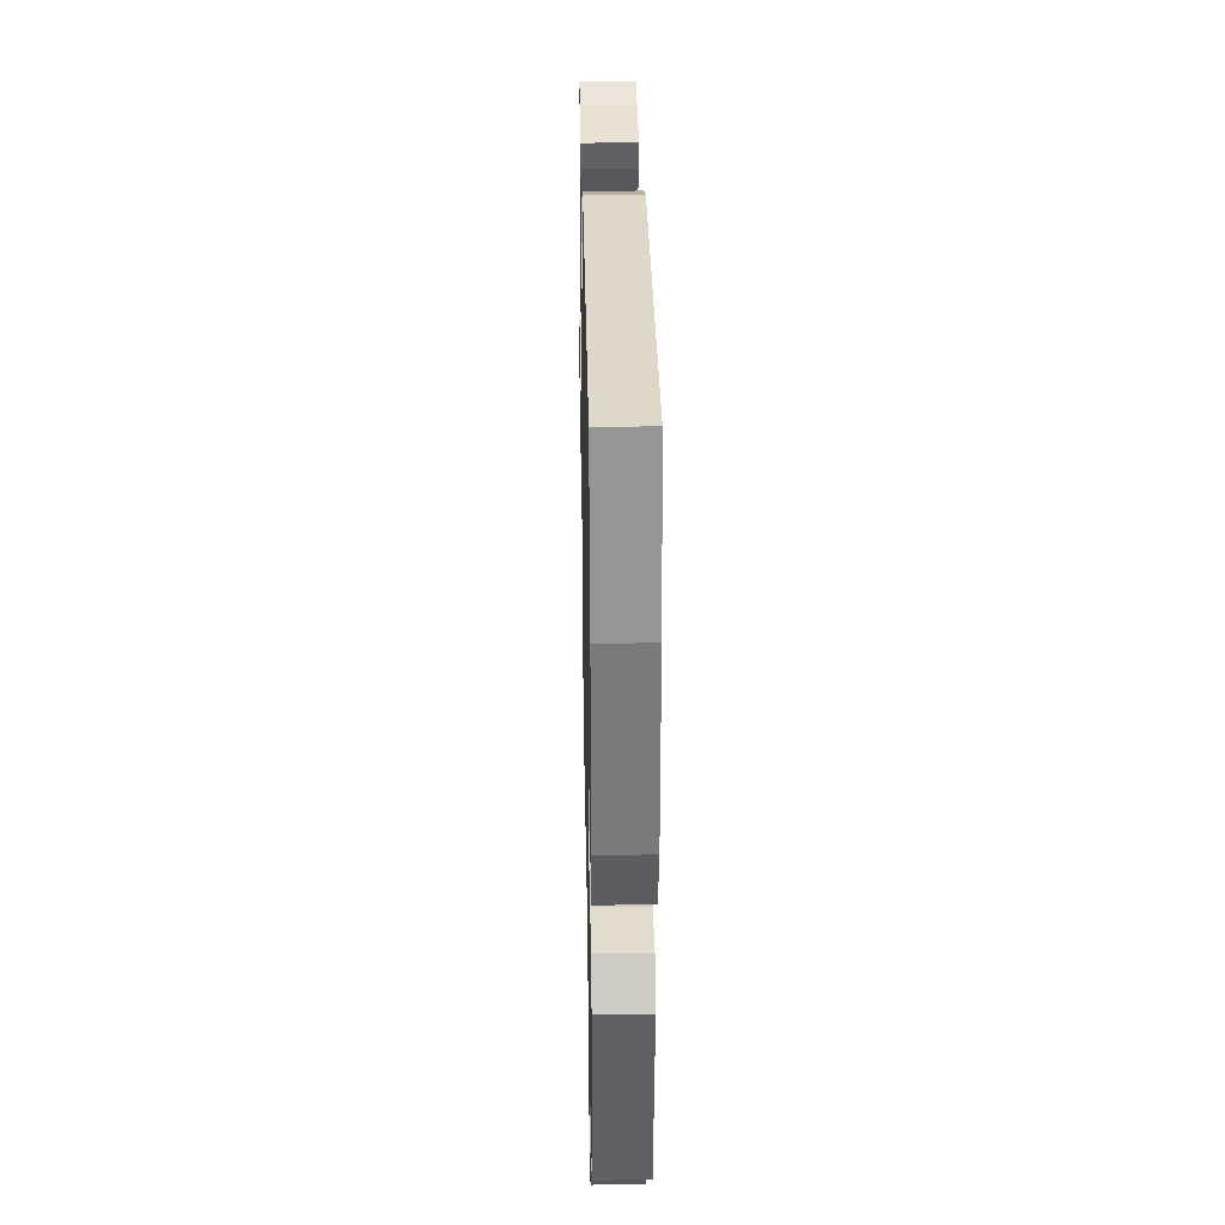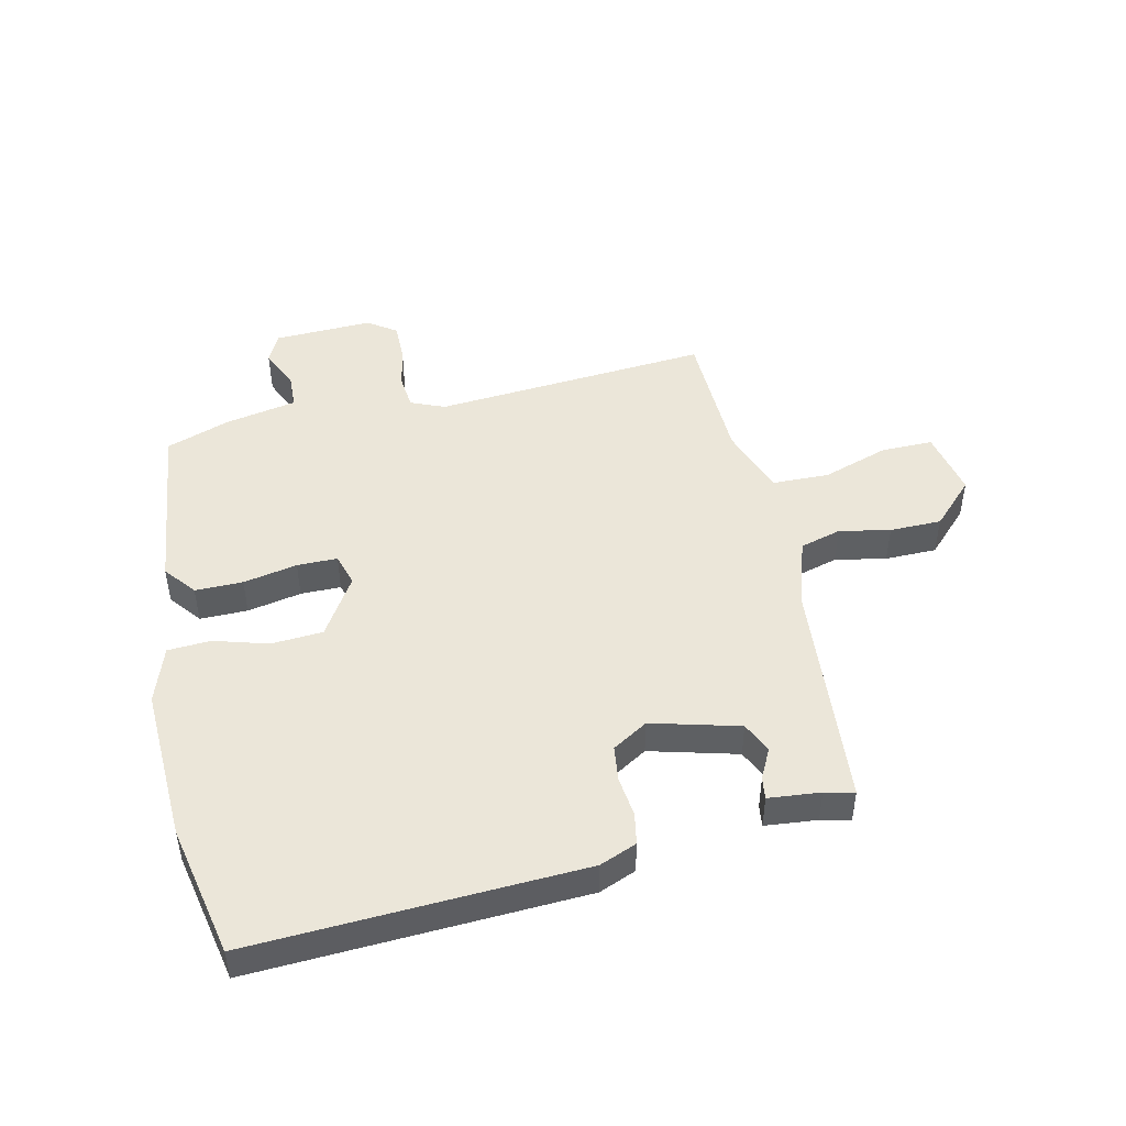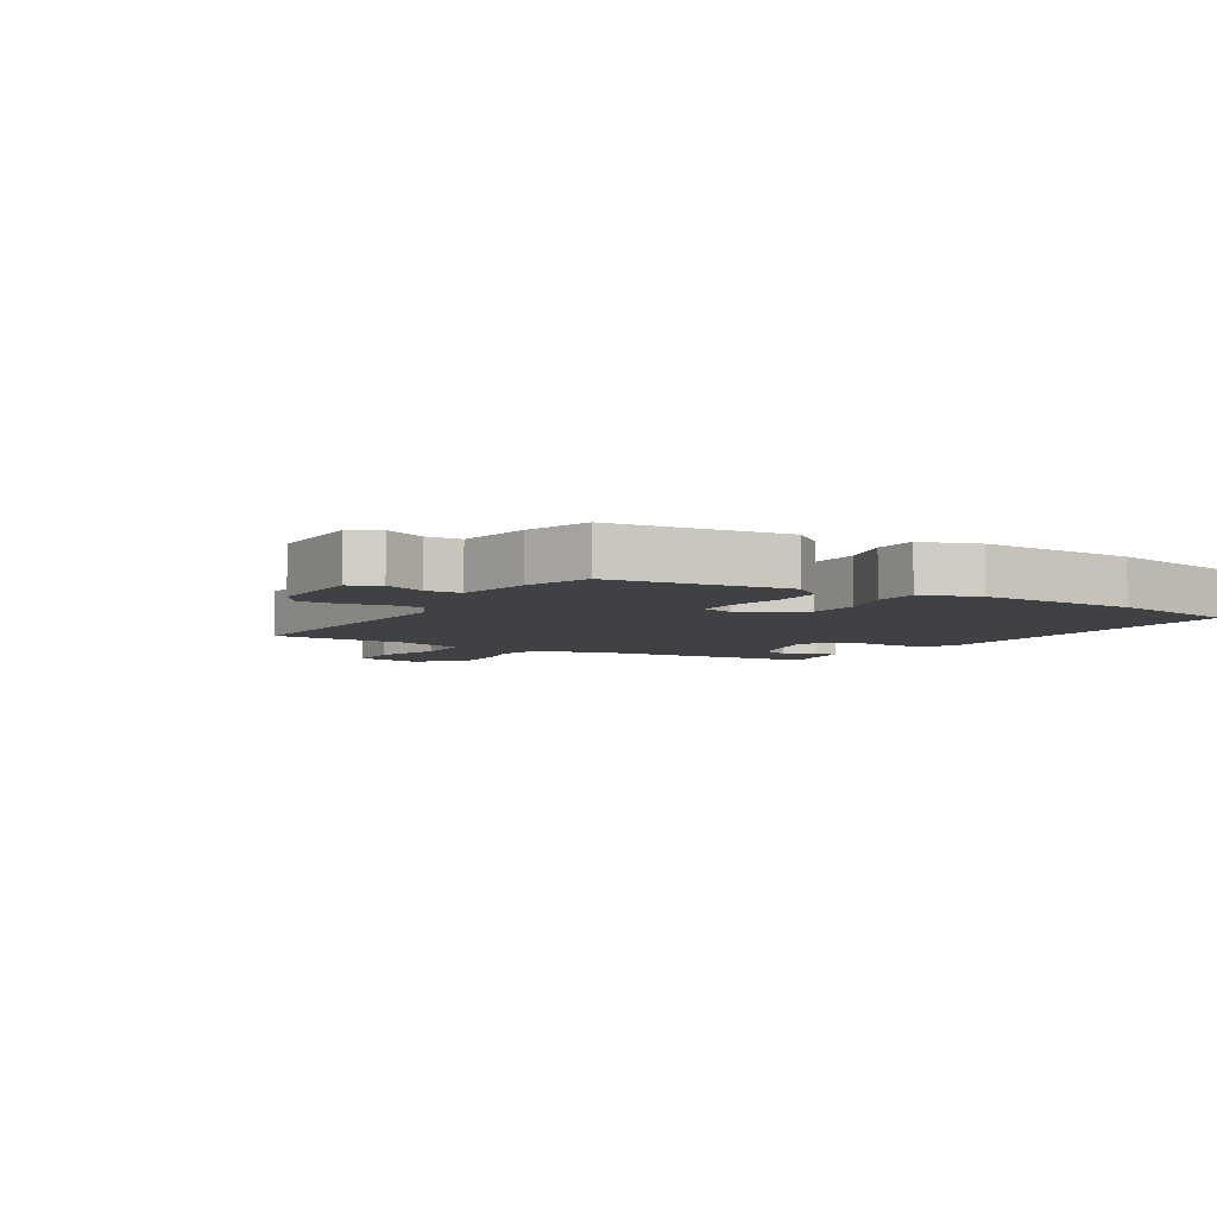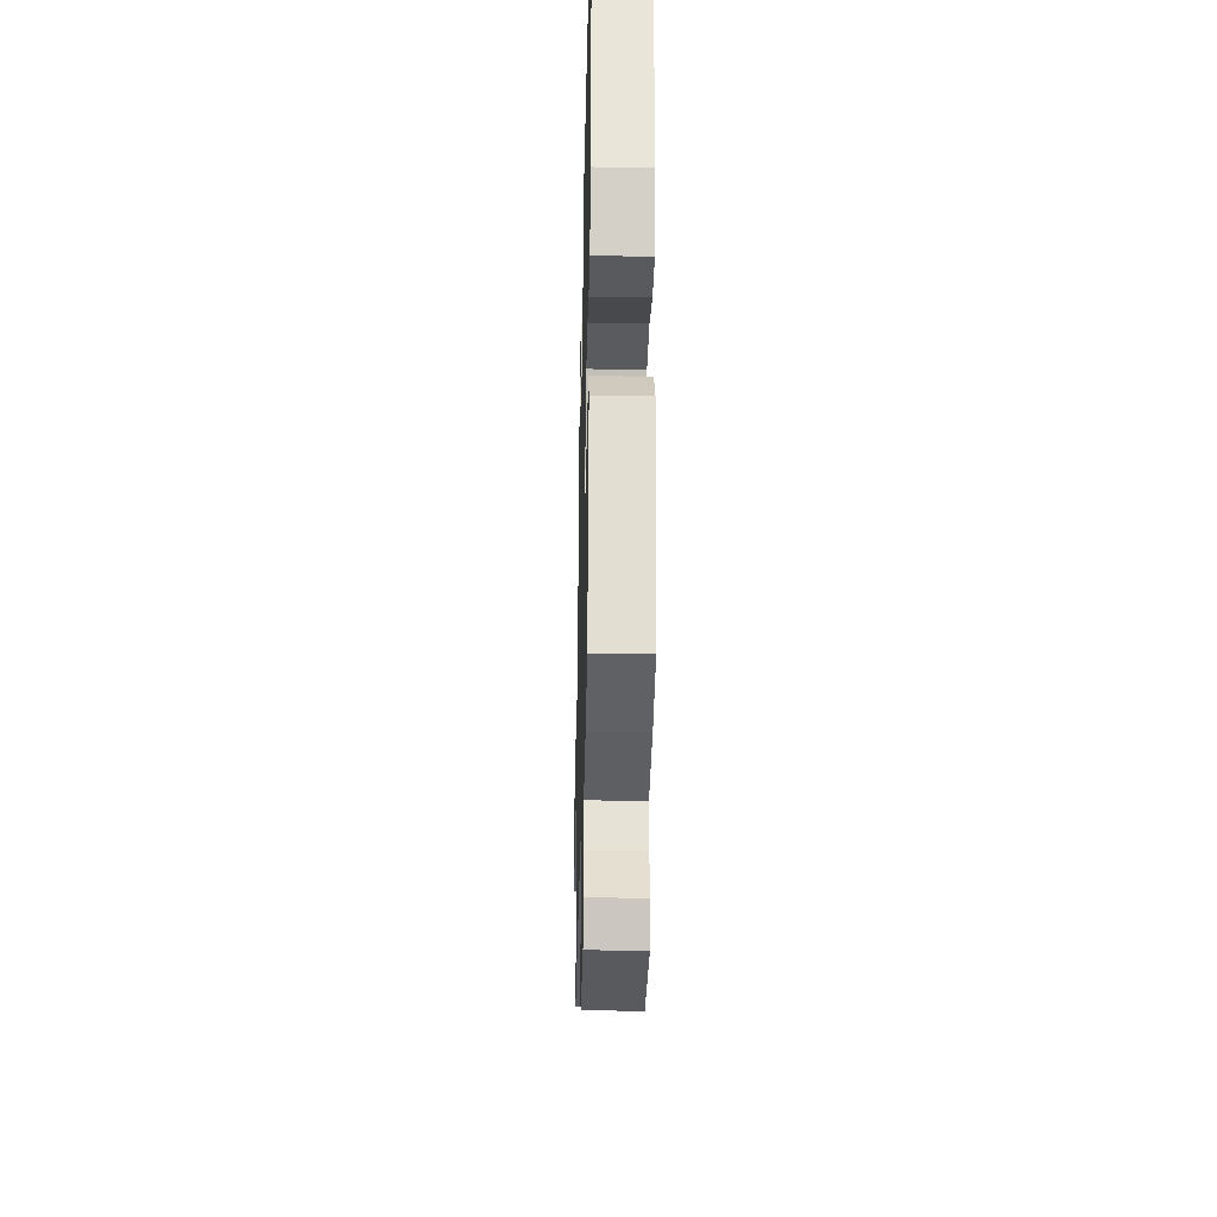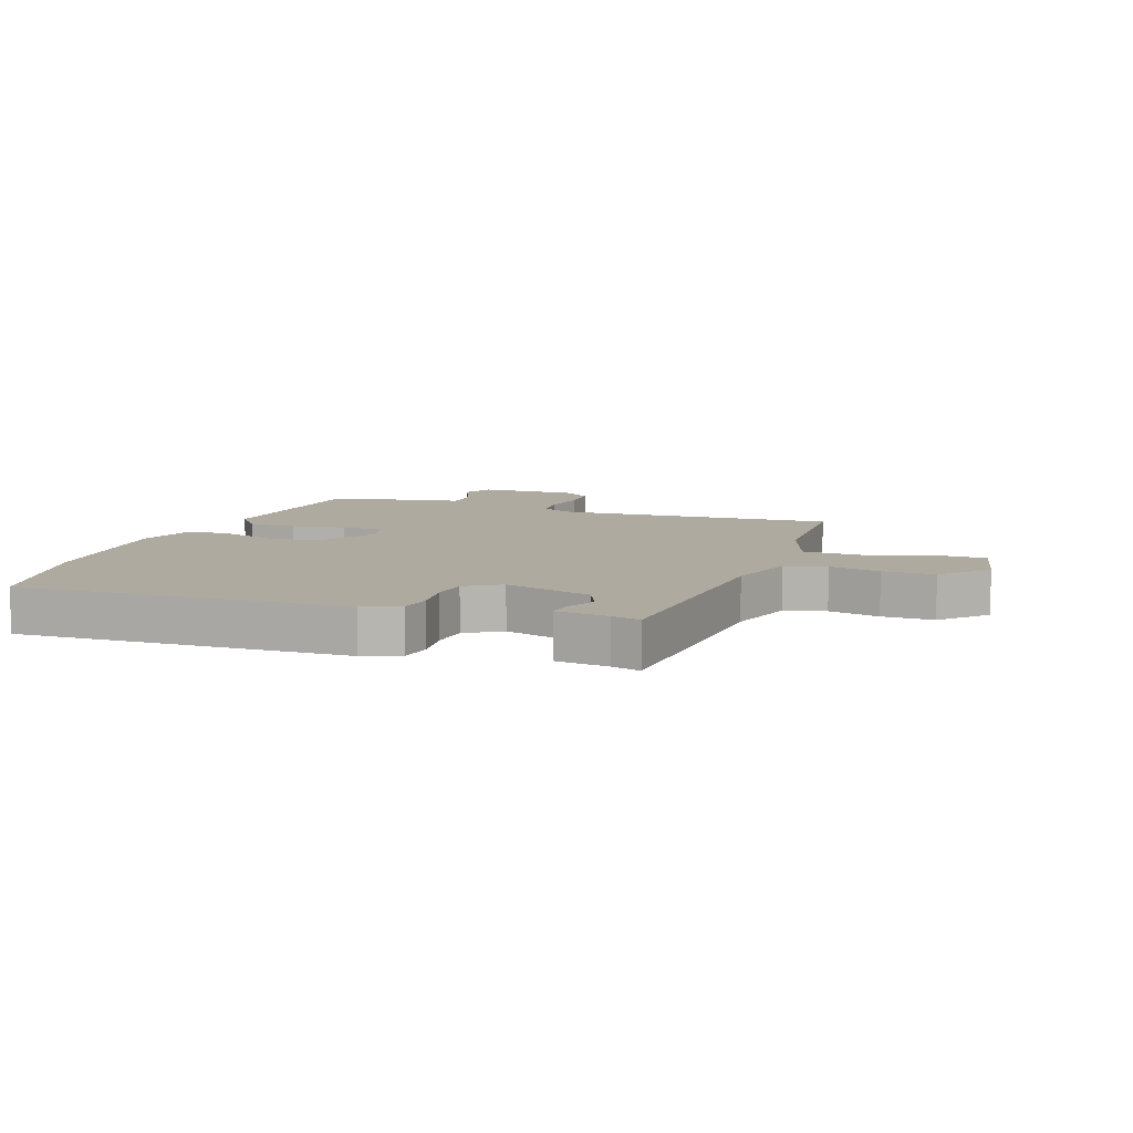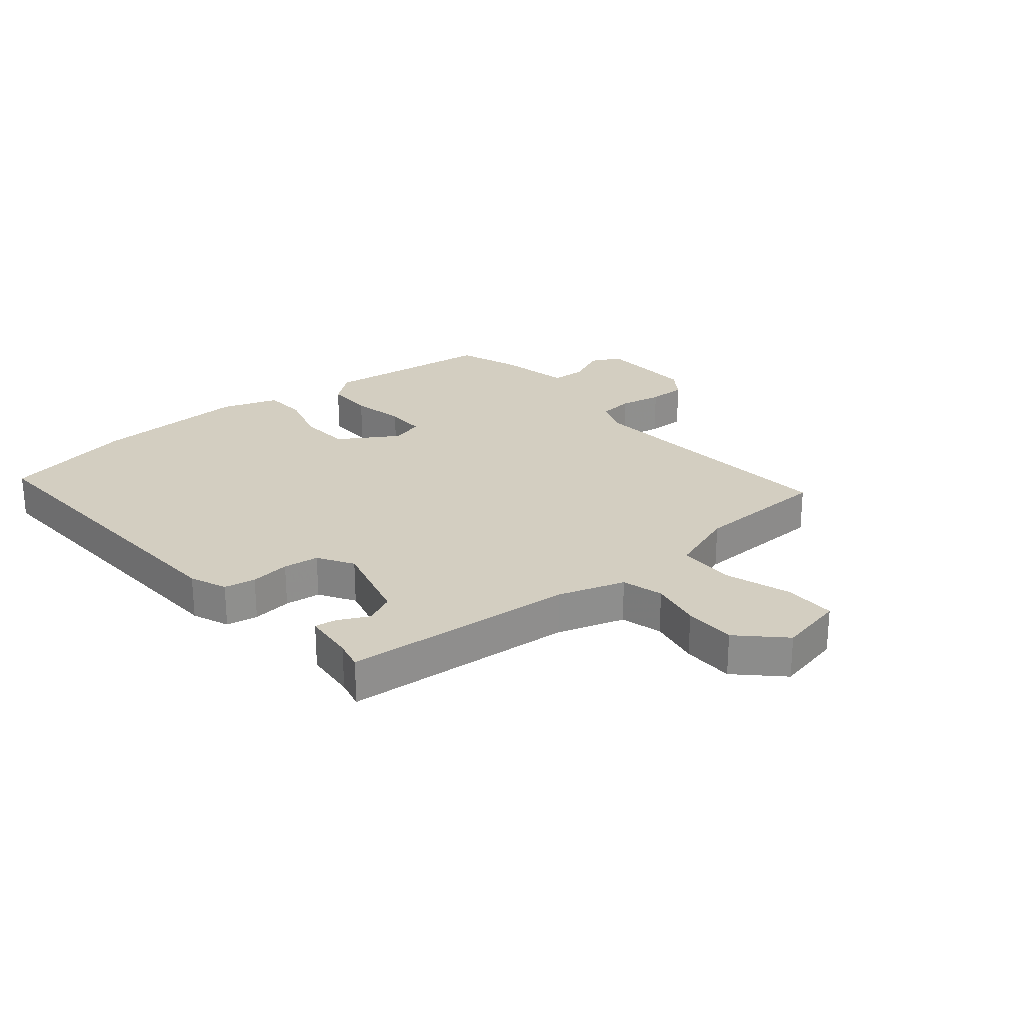
<metadata>
{"format":"obj","ext":"obj","renderer":"f3d","projection":"perspective","resolution":1024,"background":"white","views":[{"elev":32.7,"azim":-91.1,"up":"+Z"},{"elev":47.6,"azim":-14.4,"up":"+Y"},{"elev":-5.7,"azim":-122.2,"up":"+Y"},{"elev":-30.2,"azim":-91.3,"up":"+Z"},{"elev":9.4,"azim":18.2,"up":"+Y"},{"elev":25.2,"azim":48.4,"up":"+Y"}]}
</metadata>
<code>
v -0.533 0.07 0.313
v -0.494 0.07 0.533
v 0.053 0.07 0.523
v 0.115 0.07 0.5
v 0.126 0.07 0.448
v 0.12 0.07 0.382
v 0.129 0.07 0.323
v 0.189 0.07 0.289
v 0.333 0.07 0.332
v 0.355 0.07 0.383
v 0.328 0.07 0.433
v 0.322 0.07 0.469
v 0.408 0.07 0.48
v 0.456 0.07 0.493
v 0.499 0.07 0.108
v 0.538 0.07 -0.002
v 0.607 0.07 -0.019
v 0.691 0.07 0
v 0.777 0.07 0.002
v 0.849 0.07 -0.067
v 0.829 0.07 -0.178
v 0.743 0.07 -0.18
v 0.632 0.07 -0.147
v 0.537 0.07 -0.152
v 0.5 0.07 -0.267
v 0.5 0.07 -0.493
v 0.041 0.07 -0.471
v -0.015 0.07 -0.496
v -0.019 0.07 -0.554
v -0.003 0.07 -0.624
v -0.001 0.07 -0.687
v -0.047 0.07 -0.721
v -0.21 0.07 -0.72
v -0.236 0.07 -0.672
v -0.208 0.07 -0.605
v -0.212 0.07 -0.547
v -0.332 0.07 -0.527
v -0.438 0.07 -0.493
v -0.481 0.07 -0.206
v -0.441 0.07 -0.153
v -0.362 0.07 -0.151
v -0.272 0.07 -0.166
v -0.205 0.07 -0.164
v -0.191 0.07 -0.11
v -0.255 0.07 -0.014
v -0.341 0.07 -0.011
v -0.43 0.07 -0.04
v -0.501 0.07 -0.038
v -0.536 0.07 0.055
v -0.533 0 0.313
v -0.494 0 0.533
v 0.053 0 0.523
v 0.115 0 0.5
v 0.126 0 0.448
v 0.12 0 0.382
v 0.129 0 0.323
v 0.189 0 0.289
v 0.333 0 0.332
v 0.355 0 0.383
v 0.328 0 0.433
v 0.322 0 0.469
v 0.408 0 0.48
v 0.456 0 0.493
v 0.499 0 0.108
v 0.538 0 -0.002
v 0.607 0 -0.019
v 0.691 0 0
v 0.777 0 0.002
v 0.849 0 -0.067
v 0.829 0 -0.178
v 0.743 0 -0.18
v 0.632 0 -0.147
v 0.537 0 -0.152
v 0.5 0 -0.267
v 0.5 0 -0.493
v 0.041 0 -0.471
v -0.015 0 -0.496
v -0.019 0 -0.554
v -0.003 0 -0.624
v -0.001 0 -0.687
v -0.047 0 -0.721
v -0.21 0 -0.72
v -0.236 0 -0.672
v -0.208 0 -0.605
v -0.212 0 -0.547
v -0.332 0 -0.527
v -0.438 0 -0.493
v -0.481 0 -0.206
v -0.441 0 -0.153
v -0.362 0 -0.151
v -0.272 0 -0.166
v -0.205 0 -0.164
v -0.191 0 -0.11
v -0.255 0 -0.014
v -0.341 0 -0.011
v -0.43 0 -0.04
v -0.501 0 -0.038
v -0.536 0 0.055
f 46 47 48 49
f 45 46 49 1
f 39 40 41 42
f 39 42 43
f 36 37 38 39
f 36 39 43
f 35 36 43 44
f 33 34 35
f 32 33 35 44
f 29 30 31 32
f 28 29 32 44
f 25 26 27
f 24 25 27
f 24 27 28 44
f 20 21 22 23
f 17 18 19 20
f 17 20 23 24
f 13 14 15
f 12 13 15
f 12 15 16
f 10 11 12
f 10 12 16
f 9 10 16
f 8 9 16
f 7 8 16
f 3 4 5 6
f 3 6 7
f 45 1 2 3
f 45 3 7
f 44 45 7 16
f 16 17 24 44
f 98 97 96 95
f 50 98 95 94
f 91 90 89 88
f 92 91 88
f 88 87 86 85
f 92 88 85
f 93 92 85 84
f 84 83 82
f 93 84 82 81
f 81 80 79 78
f 93 81 78 77
f 76 75 74
f 76 74 73
f 93 77 76 73
f 72 71 70 69
f 69 68 67 66
f 73 72 69 66
f 64 63 62
f 64 62 61
f 65 64 61
f 61 60 59
f 65 61 59
f 65 59 58
f 65 58 57
f 65 57 56
f 55 54 53 52
f 56 55 52
f 52 51 50 94
f 56 52 94
f 65 56 94 93
f 93 73 66 65
f 1 50 51 2
f 2 51 52 3
f 3 52 53 4
f 4 53 54 5
f 5 54 55 6
f 6 55 56 7
f 7 56 57 8
f 8 57 58 9
f 9 58 59 10
f 10 59 60 11
f 11 60 61 12
f 12 61 62 13
f 13 62 63 14
f 14 63 64 15
f 15 64 65 16
f 16 65 66 17
f 17 66 67 18
f 18 67 68 19
f 19 68 69 20
f 20 69 70 21
f 21 70 71 22
f 22 71 72 23
f 23 72 73 24
f 24 73 74 25
f 25 74 75 26
f 26 75 76 27
f 27 76 77 28
f 28 77 78 29
f 29 78 79 30
f 30 79 80 31
f 31 80 81 32
f 32 81 82 33
f 33 82 83 34
f 34 83 84 35
f 35 84 85 36
f 36 85 86 37
f 37 86 87 38
f 38 87 88 39
f 39 88 89 40
f 40 89 90 41
f 41 90 91 42
f 42 91 92 43
f 43 92 93 44
f 44 93 94 45
f 45 94 95 46
f 46 95 96 47
f 47 96 97 48
f 48 97 98 49
f 49 98 50 1

</code>
